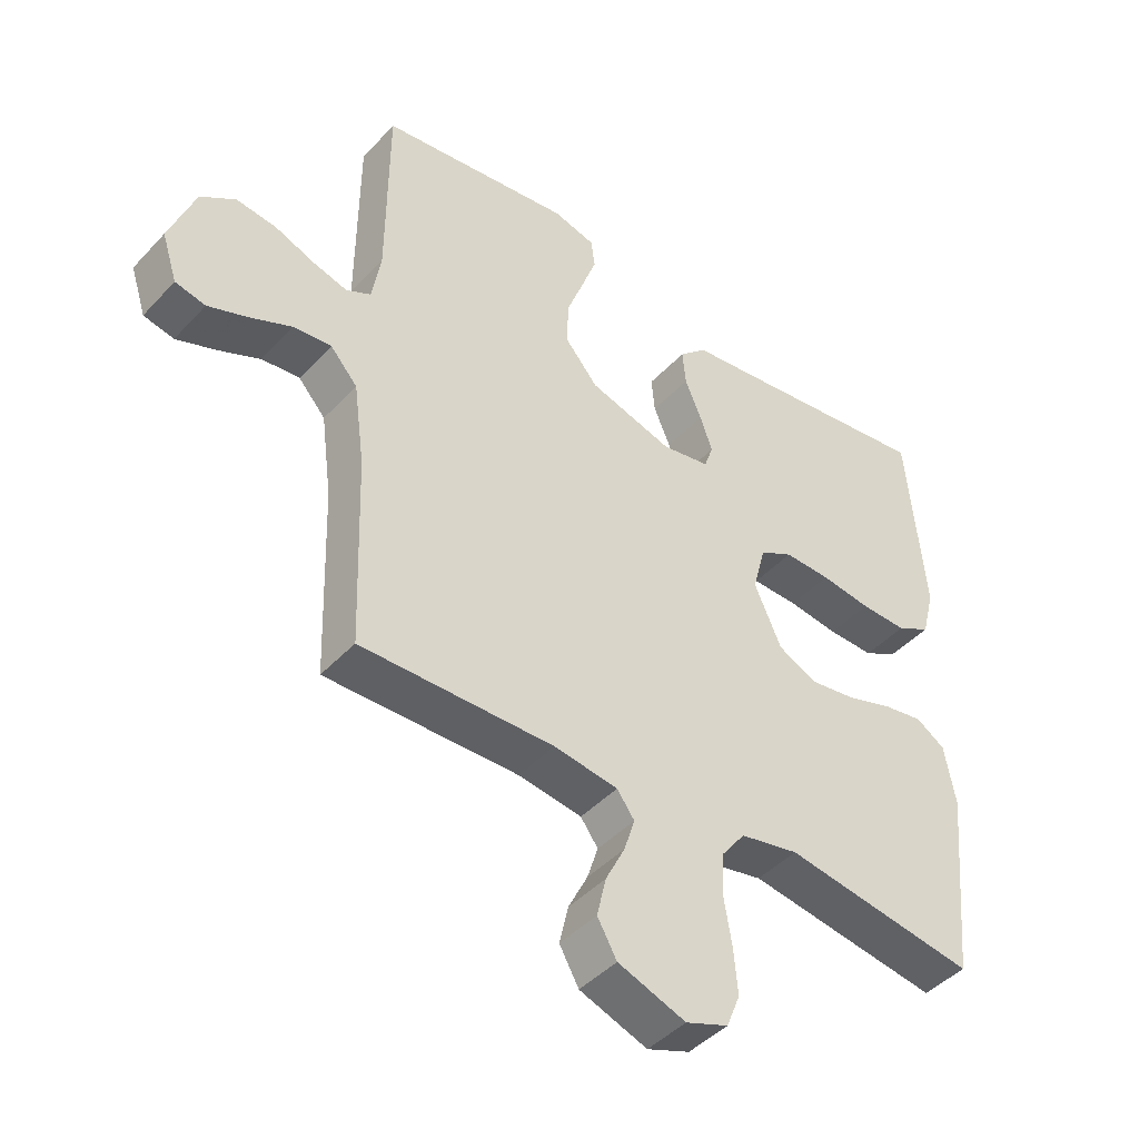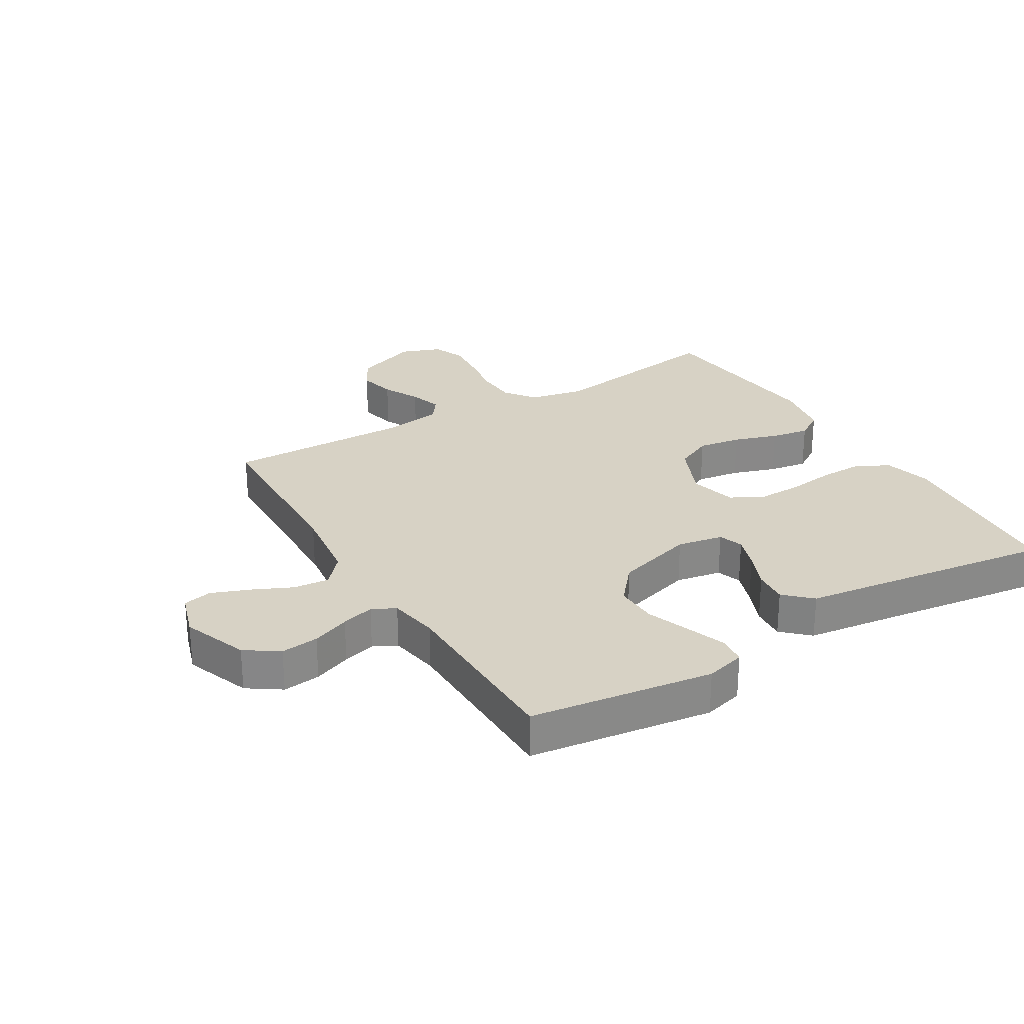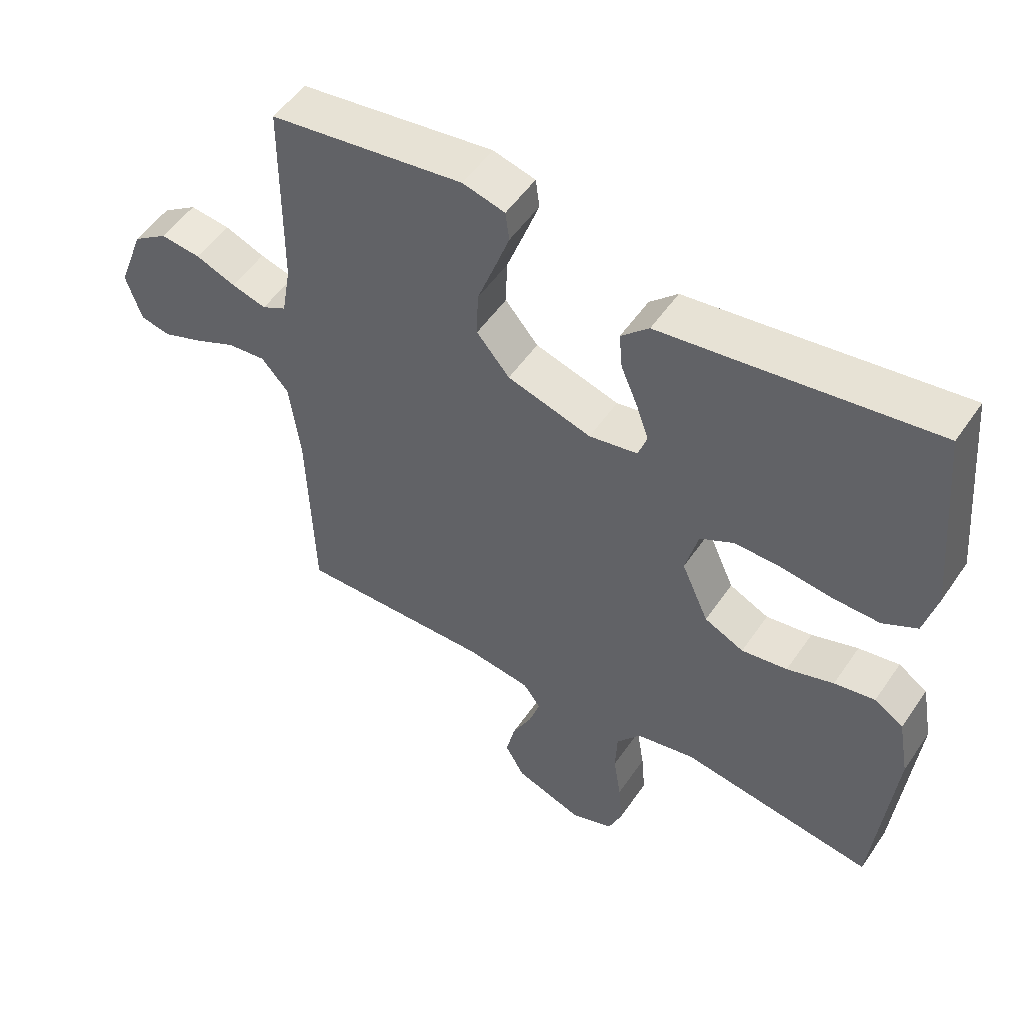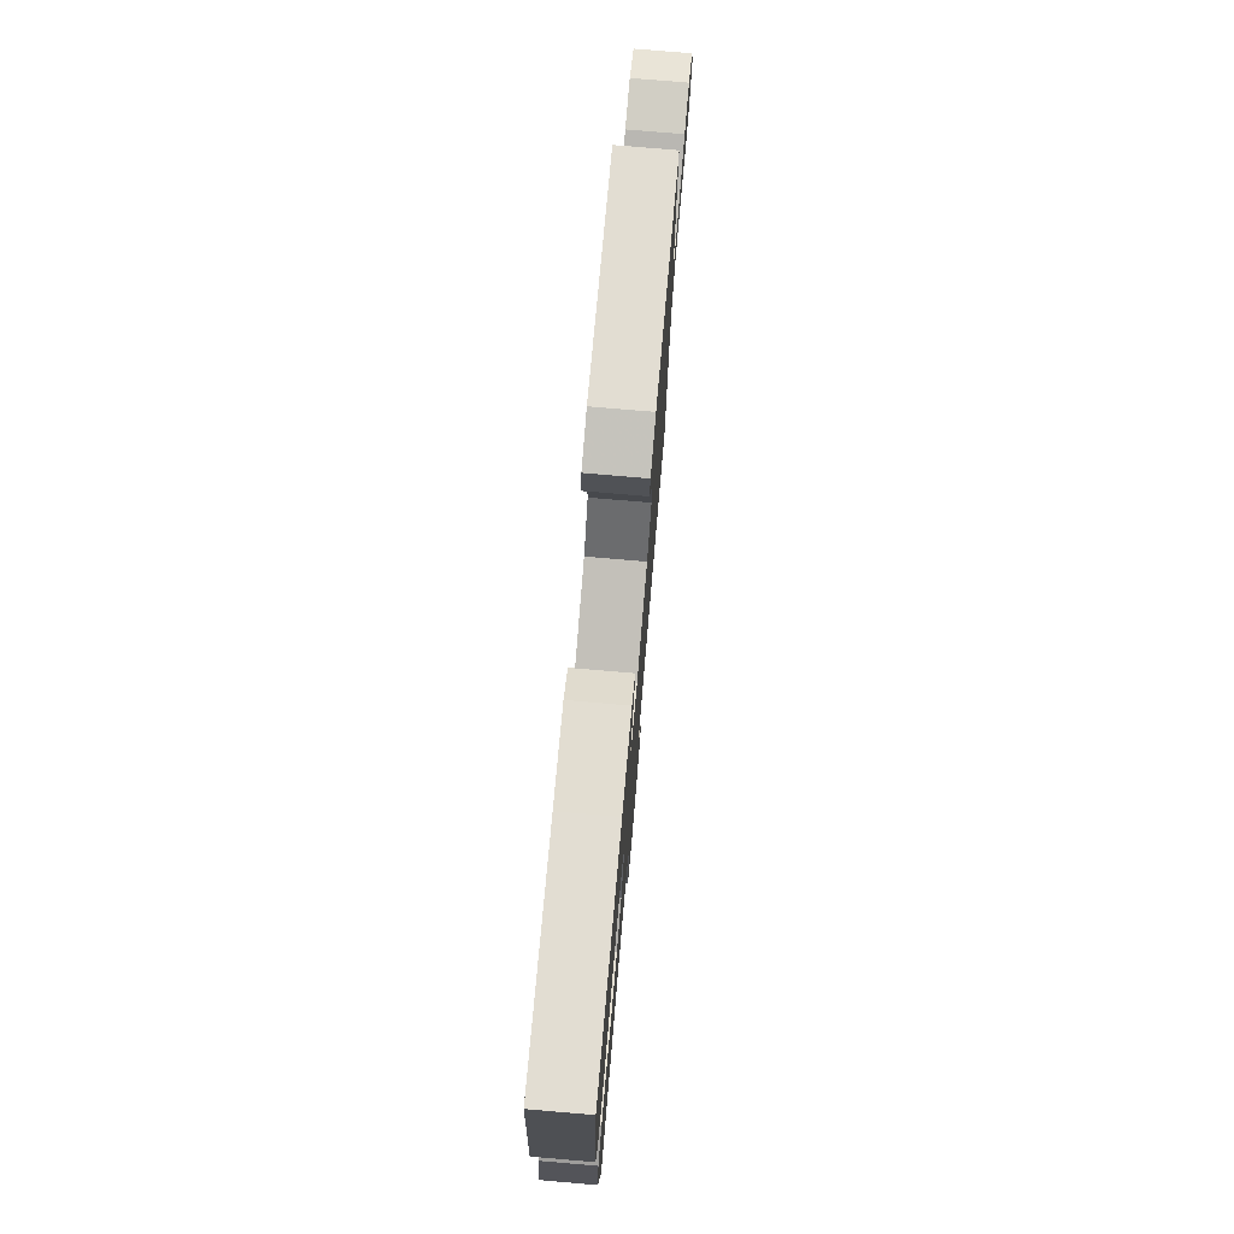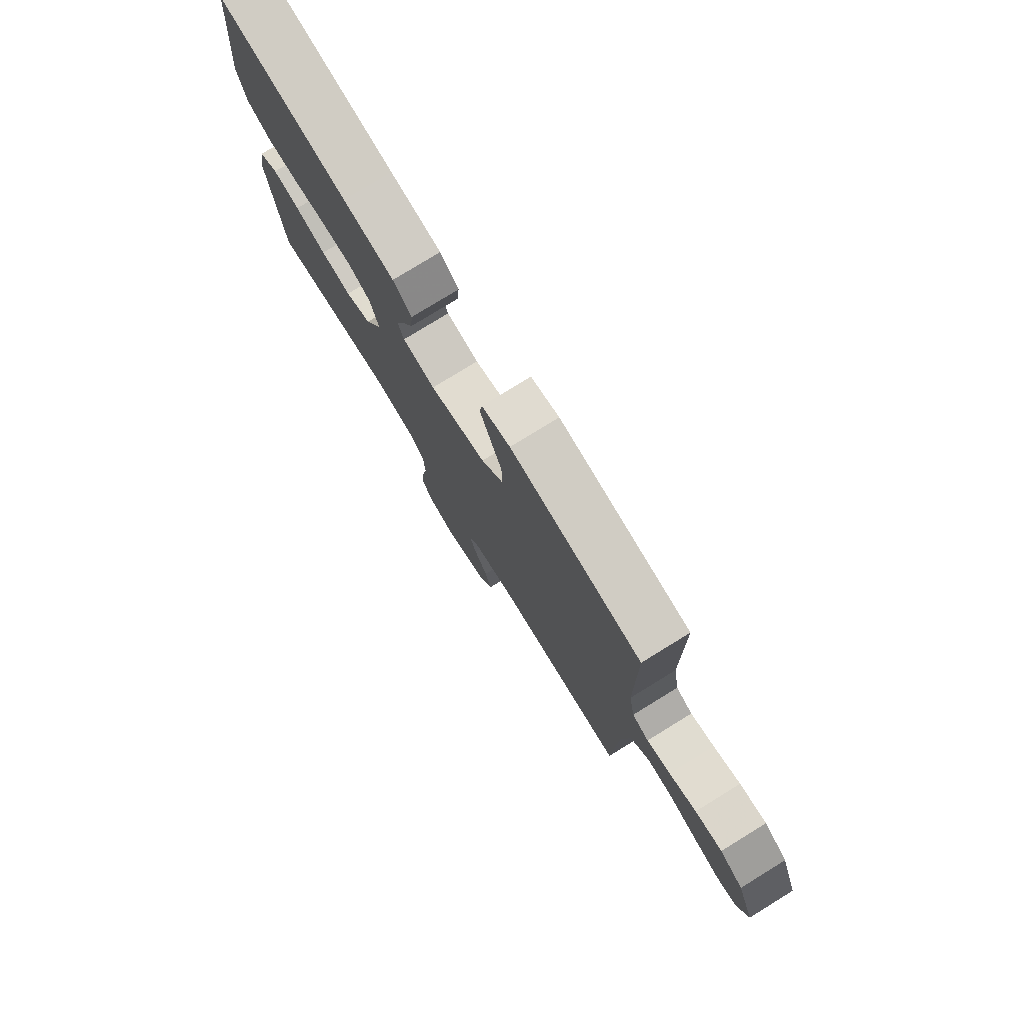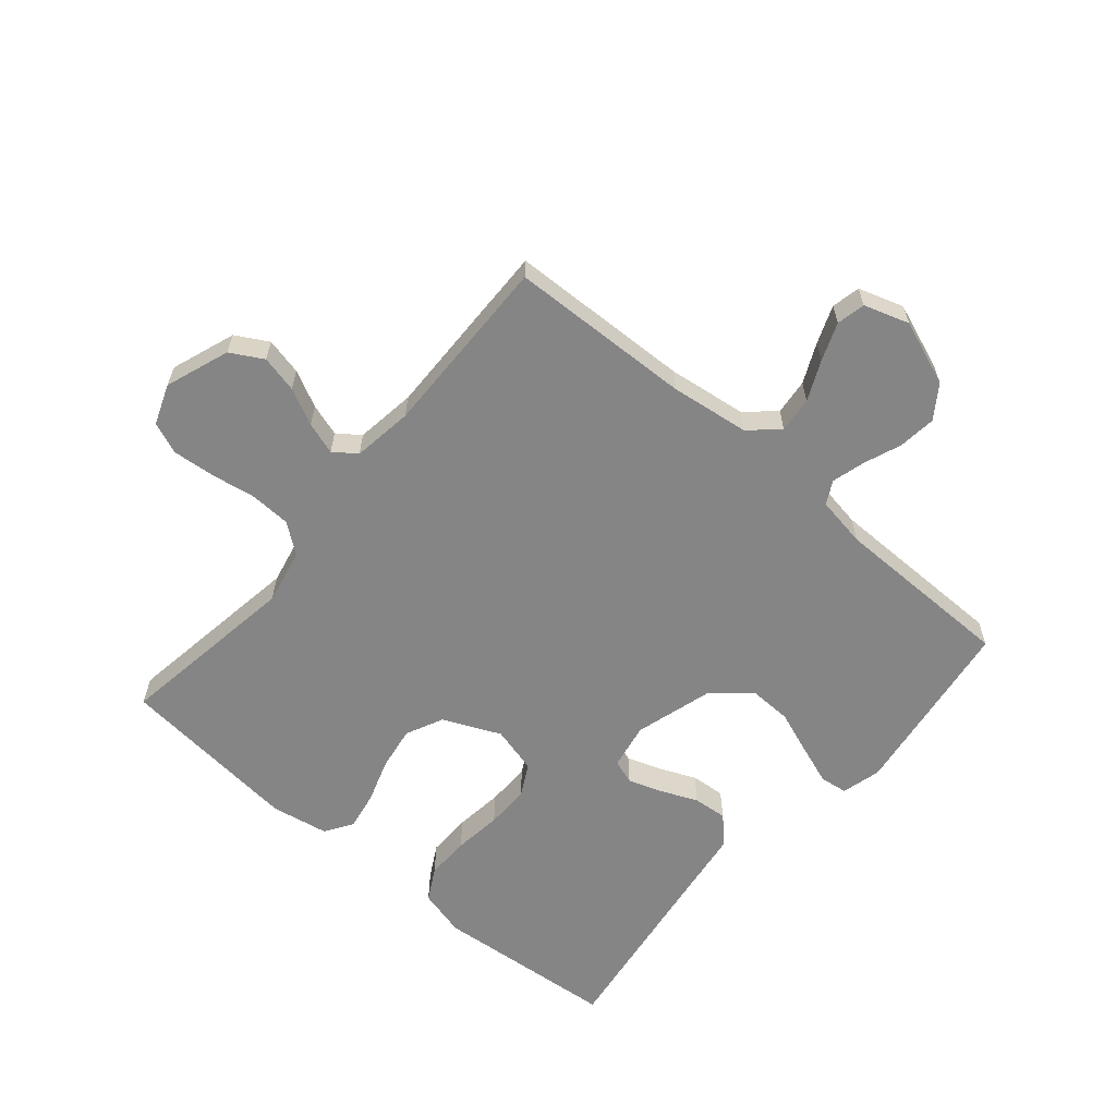
<metadata>
{"format":"obj","ext":"obj","renderer":"f3d","projection":"perspective","resolution":1024,"background":"white","views":[{"elev":-44.4,"azim":-39.4,"up":"+Z"},{"elev":27.3,"azim":-31.1,"up":"+Y"},{"elev":52.2,"azim":33.4,"up":"+Z"},{"elev":76.4,"azim":94.9,"up":"+Z"},{"elev":78.1,"azim":-121.6,"up":"+Z"},{"elev":-61.8,"azim":-130.4,"up":"+Y"}]}
</metadata>
<code>
v -0.5 0.07 -0.5
v -0.51 0.07 -0.2
v -0.527 0.07 -0.071
v -0.569 0.07 -0.024
v -0.628 0.07 -0.03
v -0.693 0.07 -0.06
v -0.755 0.07 -0.084
v -0.802 0.07 -0.074
v -0.826 0.07 0
v -0.786 0.07 0.107
v -0.732 0.07 0.144
v -0.67 0.07 0.137
v -0.608 0.07 0.113
v -0.554 0.07 0.098
v -0.516 0.07 0.118
v -0.502 0.07 0.2
v -0.5 0.07 0.5
v -0.2 0.07 0.542
v -0.135 0.07 0.525
v -0.129 0.07 0.48
v -0.152 0.07 0.416
v -0.179 0.07 0.343
v -0.181 0.07 0.273
v -0.13 0.07 0.213
v 0 0.07 0.175
v 0.075 0.07 0.189
v 0.089 0.07 0.229
v 0.07 0.07 0.284
v 0.044 0.07 0.345
v 0.039 0.07 0.401
v 0.082 0.07 0.442
v 0.2 0.07 0.458
v 0.5 0.07 0.5
v 0.527 0.07 0.2
v 0.507 0.07 0.122
v 0.454 0.07 0.093
v 0.382 0.07 0.094
v 0.303 0.07 0.104
v 0.231 0.07 0.105
v 0.179 0.07 0.077
v 0.159 0.07 0
v 0.201 0.07 -0.094
v 0.262 0.07 -0.123
v 0.333 0.07 -0.112
v 0.405 0.07 -0.088
v 0.468 0.07 -0.077
v 0.513 0.07 -0.106
v 0.53 0.07 -0.2
v 0.5 0.07 -0.5
v 0.2 0.07 -0.455
v 0.109 0.07 -0.474
v 0.072 0.07 -0.523
v 0.069 0.07 -0.59
v 0.081 0.07 -0.664
v 0.087 0.07 -0.733
v 0.066 0.07 -0.785
v 0 0.07 -0.81
v -0.105 0.07 -0.772
v -0.135 0.07 -0.719
v -0.121 0.07 -0.658
v -0.091 0.07 -0.598
v -0.074 0.07 -0.545
v -0.101 0.07 -0.508
v -0.2 0.07 -0.494
v -0.5 0 -0.5
v -0.51 0 -0.2
v -0.527 0 -0.071
v -0.569 0 -0.024
v -0.628 0 -0.03
v -0.693 0 -0.06
v -0.755 0 -0.084
v -0.802 0 -0.074
v -0.826 0 0
v -0.786 0 0.107
v -0.732 0 0.144
v -0.67 0 0.137
v -0.608 0 0.113
v -0.554 0 0.098
v -0.516 0 0.118
v -0.502 0 0.2
v -0.5 0 0.5
v -0.2 0 0.542
v -0.135 0 0.525
v -0.129 0 0.48
v -0.152 0 0.416
v -0.179 0 0.343
v -0.181 0 0.273
v -0.13 0 0.213
v 0 0 0.175
v 0.075 0 0.189
v 0.089 0 0.229
v 0.07 0 0.284
v 0.044 0 0.345
v 0.039 0 0.401
v 0.082 0 0.442
v 0.2 0 0.458
v 0.5 0 0.5
v 0.527 0 0.2
v 0.507 0 0.122
v 0.454 0 0.093
v 0.382 0 0.094
v 0.303 0 0.104
v 0.231 0 0.105
v 0.179 0 0.077
v 0.159 0 0
v 0.201 0 -0.094
v 0.262 0 -0.123
v 0.333 0 -0.112
v 0.405 0 -0.088
v 0.468 0 -0.077
v 0.513 0 -0.106
v 0.53 0 -0.2
v 0.5 0 -0.5
v 0.2 0 -0.455
v 0.109 0 -0.474
v 0.072 0 -0.523
v 0.069 0 -0.59
v 0.081 0 -0.664
v 0.087 0 -0.733
v 0.066 0 -0.785
v 0 0 -0.81
v -0.105 0 -0.772
v -0.135 0 -0.719
v -0.121 0 -0.658
v -0.091 0 -0.598
v -0.074 0 -0.545
v -0.101 0 -0.508
v -0.2 0 -0.494
f 59 60 61
f 58 59 61
f 57 58 61
f 56 57 61
f 55 56 61
f 54 55 61
f 53 54 61
f 52 53 61 62
f 51 52 62 63
f 48 49 50
f 47 48 50
f 46 47 50
f 45 46 50
f 44 45 50
f 51 63 64
f 50 51 64
f 44 50 64
f 43 44 64
f 36 37 38
f 35 36 38
f 34 35 38
f 33 34 38
f 32 33 38
f 32 38 39
f 31 32 39
f 30 31 39
f 29 30 39
f 28 29 39
f 27 28 39 40
f 20 21 22
f 19 20 22
f 18 19 22
f 17 18 22
f 16 17 22
f 15 16 22 23
f 14 15 23 24
f 11 12 13
f 10 11 13
f 9 10 13
f 8 9 13
f 7 8 13
f 6 7 13
f 5 6 13
f 4 5 13 14
f 14 24 25
f 4 14 25
f 3 4 25
f 64 1 2
f 43 64 2
f 42 43 2
f 26 27 40 41
f 25 26 41
f 25 41 42
f 3 25 42
f 2 3 42
f 125 124 123
f 125 123 122
f 125 122 121
f 125 121 120
f 125 120 119
f 125 119 118
f 125 118 117
f 126 125 117 116
f 127 126 116 115
f 114 113 112
f 114 112 111
f 114 111 110
f 114 110 109
f 114 109 108
f 128 127 115
f 128 115 114
f 128 114 108
f 128 108 107
f 102 101 100
f 102 100 99
f 102 99 98
f 102 98 97
f 102 97 96
f 103 102 96
f 103 96 95
f 103 95 94
f 103 94 93
f 103 93 92
f 104 103 92 91
f 86 85 84
f 86 84 83
f 86 83 82
f 86 82 81
f 86 81 80
f 87 86 80 79
f 88 87 79 78
f 77 76 75
f 77 75 74
f 77 74 73
f 77 73 72
f 77 72 71
f 77 71 70
f 77 70 69
f 78 77 69 68
f 89 88 78
f 89 78 68
f 89 68 67
f 66 65 128
f 66 128 107
f 66 107 106
f 105 104 91 90
f 105 90 89
f 106 105 89
f 106 89 67
f 106 67 66
f 1 65 66 2
f 2 66 67 3
f 3 67 68 4
f 4 68 69 5
f 5 69 70 6
f 6 70 71 7
f 7 71 72 8
f 8 72 73 9
f 9 73 74 10
f 10 74 75 11
f 11 75 76 12
f 12 76 77 13
f 13 77 78 14
f 14 78 79 15
f 15 79 80 16
f 16 80 81 17
f 17 81 82 18
f 18 82 83 19
f 19 83 84 20
f 20 84 85 21
f 21 85 86 22
f 22 86 87 23
f 23 87 88 24
f 24 88 89 25
f 25 89 90 26
f 26 90 91 27
f 27 91 92 28
f 28 92 93 29
f 29 93 94 30
f 30 94 95 31
f 31 95 96 32
f 32 96 97 33
f 33 97 98 34
f 34 98 99 35
f 35 99 100 36
f 36 100 101 37
f 37 101 102 38
f 38 102 103 39
f 39 103 104 40
f 40 104 105 41
f 41 105 106 42
f 42 106 107 43
f 43 107 108 44
f 44 108 109 45
f 45 109 110 46
f 46 110 111 47
f 47 111 112 48
f 48 112 113 49
f 49 113 114 50
f 50 114 115 51
f 51 115 116 52
f 52 116 117 53
f 53 117 118 54
f 54 118 119 55
f 55 119 120 56
f 56 120 121 57
f 57 121 122 58
f 58 122 123 59
f 59 123 124 60
f 60 124 125 61
f 61 125 126 62
f 62 126 127 63
f 63 127 128 64
f 64 128 65 1

</code>
